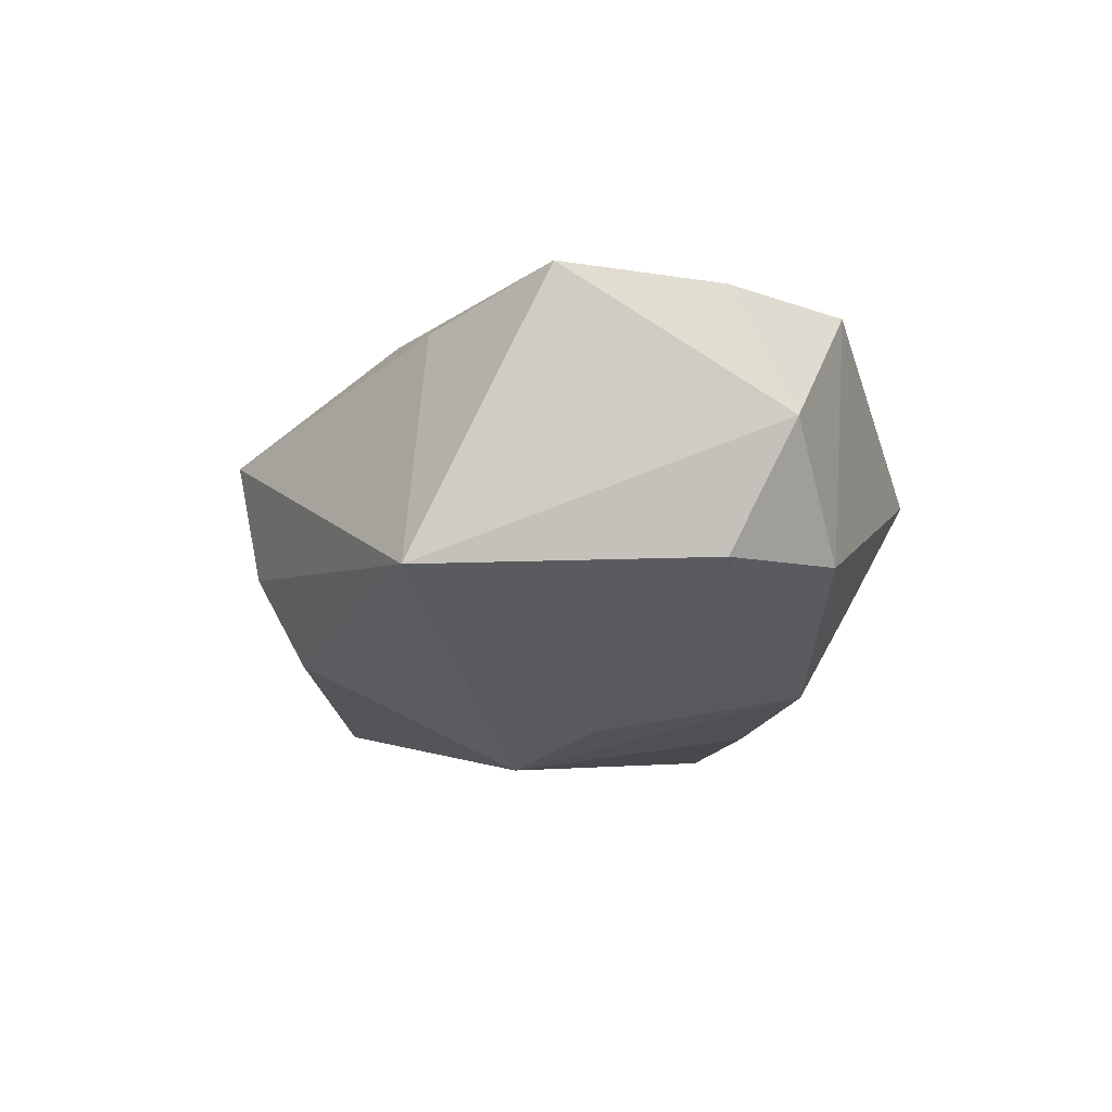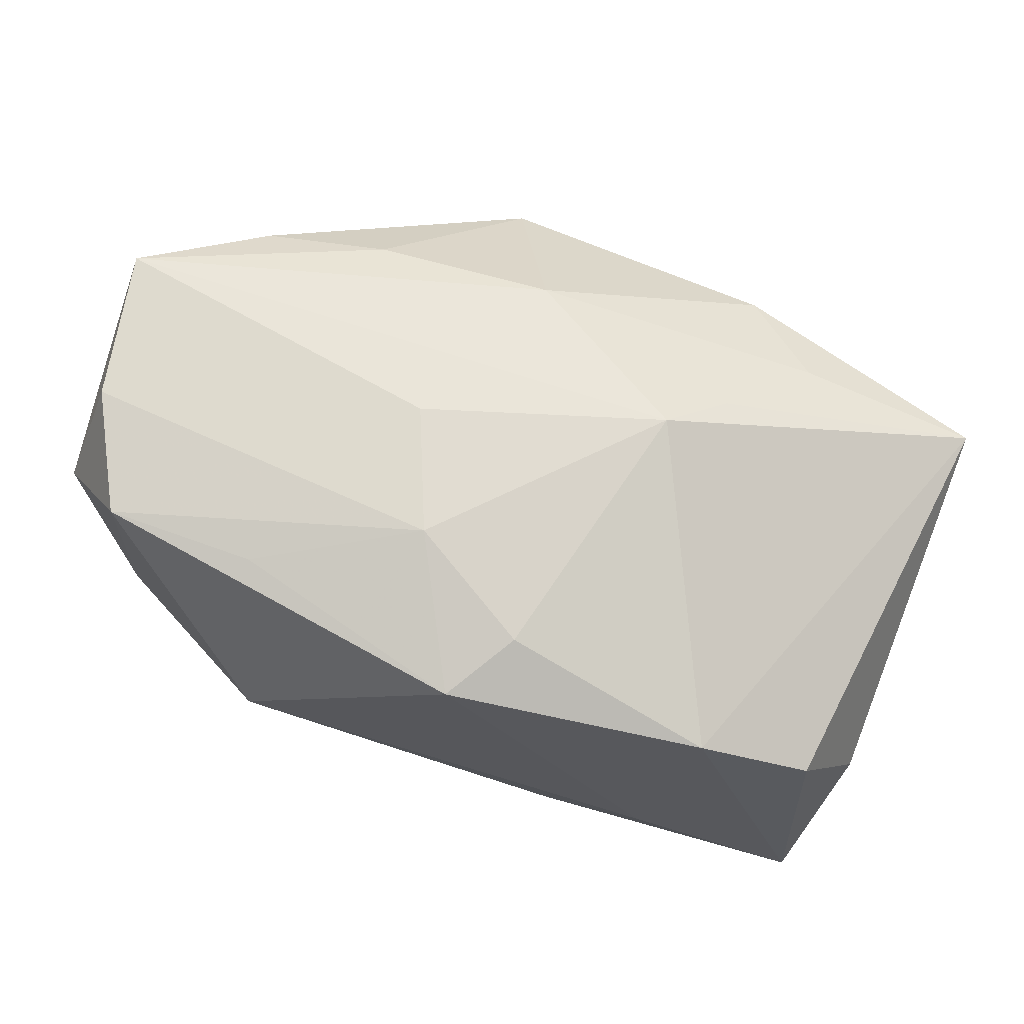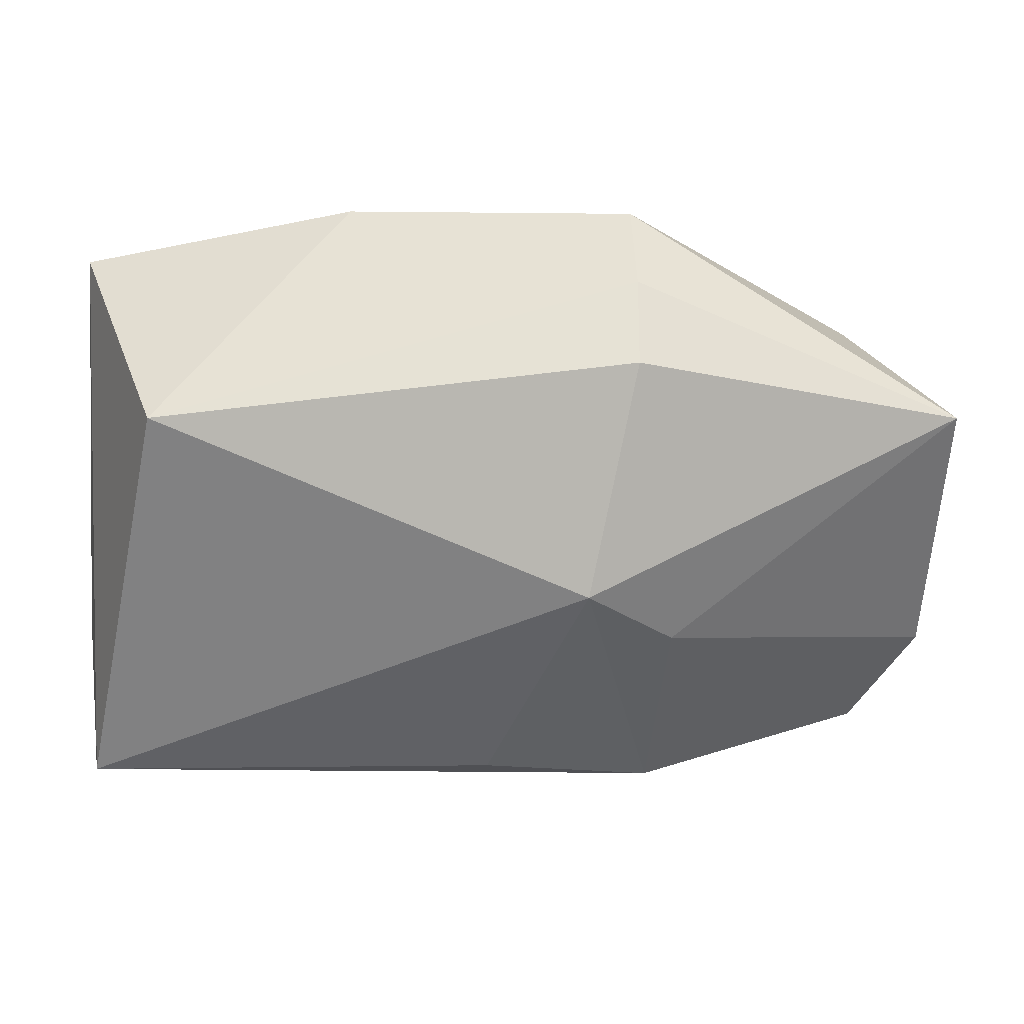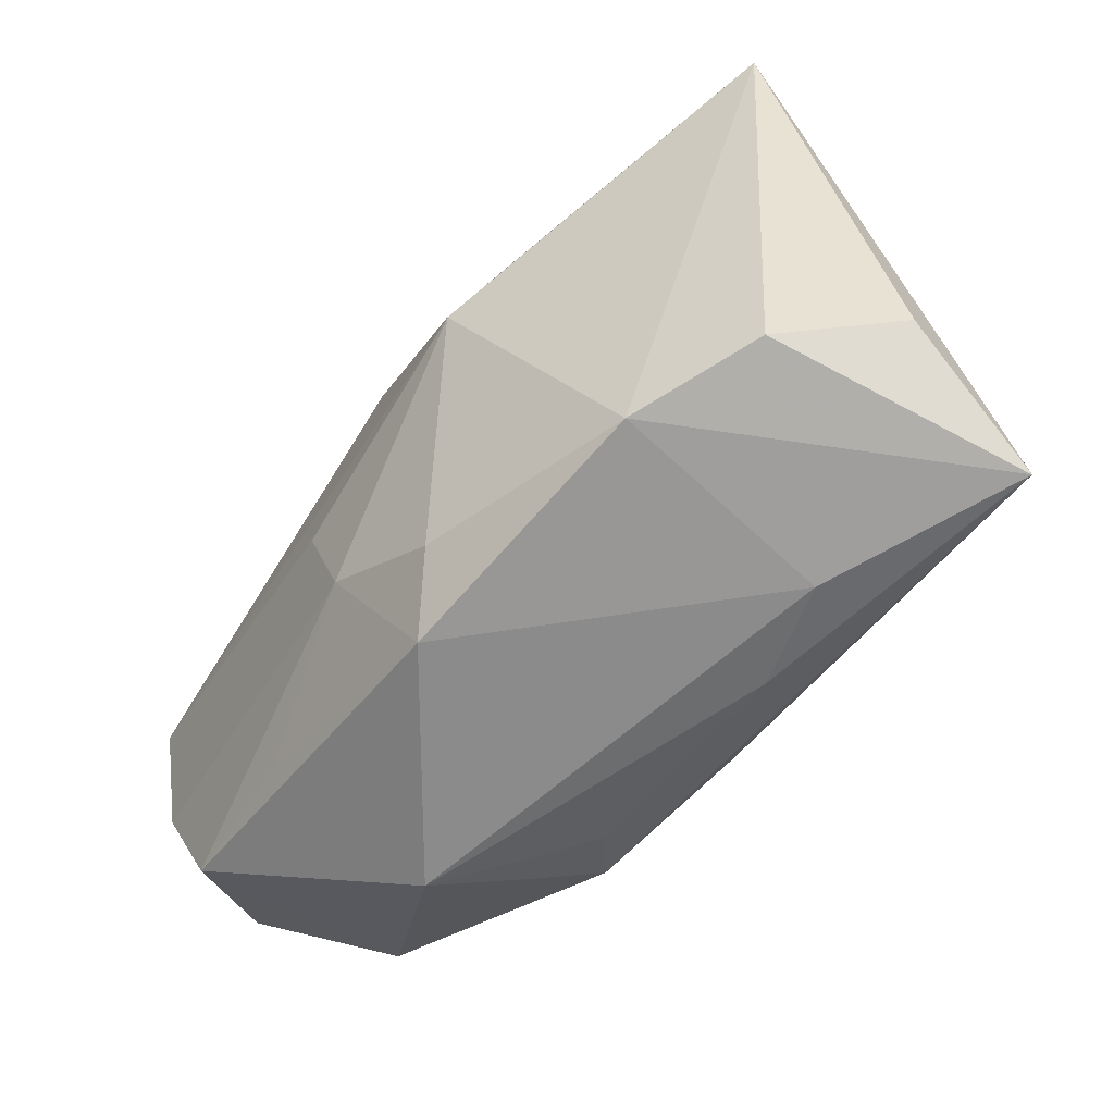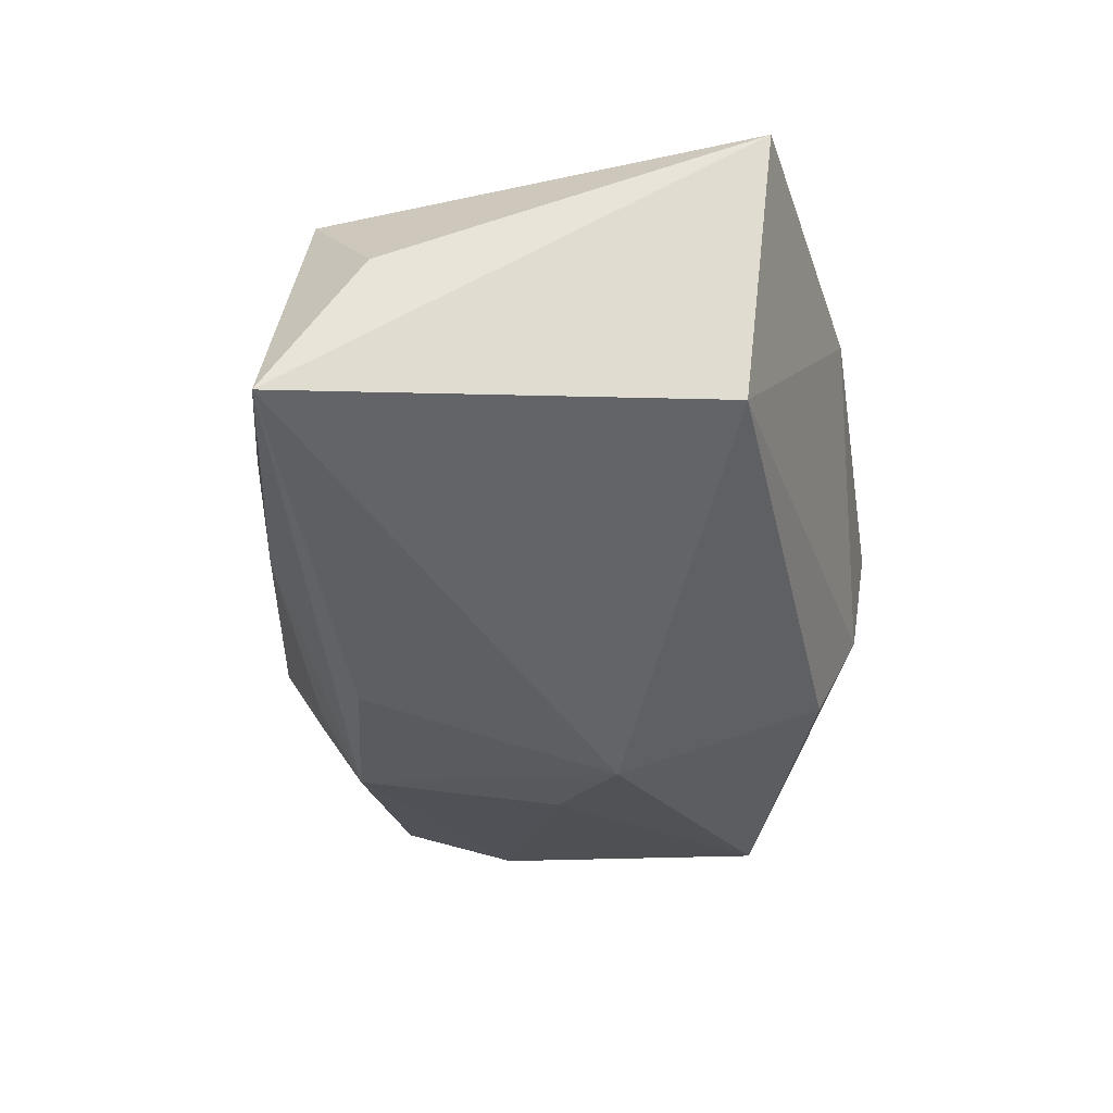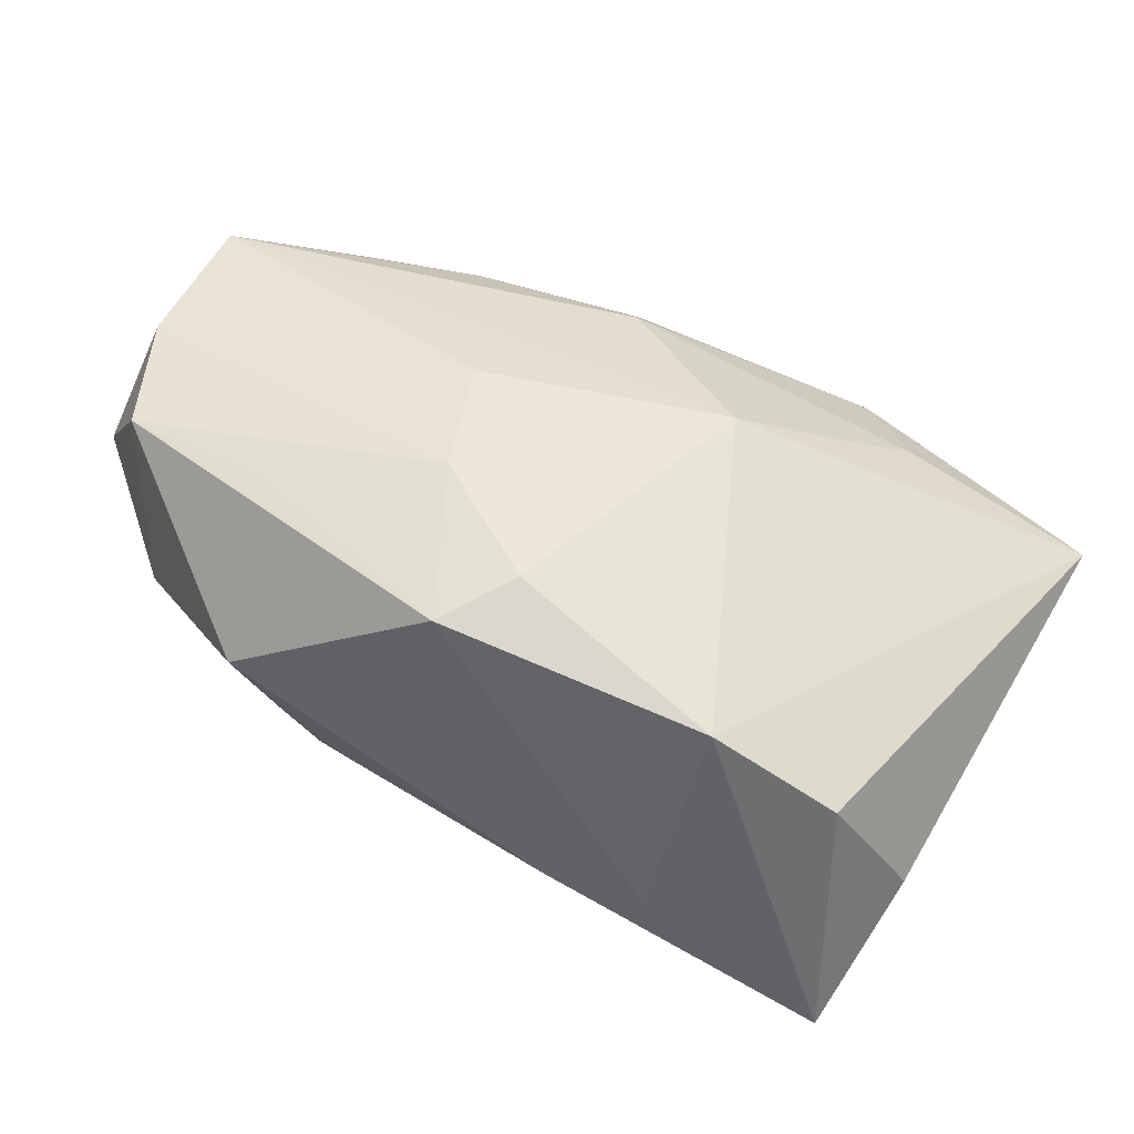
<metadata>
{"format":"obj","ext":"obj","renderer":"f3d","projection":"perspective","resolution":1024,"background":"white","views":[{"elev":-4.6,"azim":-95.3,"up":"+Z"},{"elev":66.6,"azim":21.3,"up":"+Z"},{"elev":33.0,"azim":-173.9,"up":"+Y"},{"elev":-53.2,"azim":59.0,"up":"+Y"},{"elev":-47.8,"azim":96.7,"up":"+Z"},{"elev":42.1,"azim":33.0,"up":"+Z"}]}
</metadata>
<code>
v -0.01879 0.01491 0.01509
v -0.01108 0.02626 -0.003423
v 0.03868 -0.009447 -0.007904
v 0.02137 -0.02149 -0.009694
v -0.01178 0.02247 -0.01057
v -0.01752 -0.01882 0.01577
v -0.0308 -0.01909 0.01582
v 0.03869 0.02184 0.003904
v -0.03885 -0.01397 0.007123
v -0.03885 0.015 -0.004024
v -0.03885 0.004052 0.01825
v 0.02519 -0.01853 0.009222
v -0.03232 -0.01802 -0.003602
v 0.01241 0.006442 0.01777
v 0.02859 0.0181 -0.01647
v -0.01368 -0.01904 -0.01313
v -0.02969 0.01282 0.01426
v -0.008601 0.004582 -0.01925
v 0.01219 -0.02218 -0.01139
v -0.008365 -0.0009761 0.01879
v -0.0378 -0.00888 -0.003233
v 0.01511 0.02682 0.006501
v -0.03618 -0.009206 0.01731
v -0.003713 -0.01153 0.01814
v -0.01445 -0.02292 -0.005887
v -0.009814 0.02801 0.006114
v 0.01662 0.01167 0.01442
v -0.00273 0.01574 0.01628
v -0.01558 -0.001374 -0.01601
v -0.008052 -0.02192 -0.00948
v 0.03462 -0.01522 0.003218
v 0.002979 -0.02346 0.0137
v -0.0153 -0.02741 0.002714
v 0.006975 -0.01725 0.01559
v 0.0225 0.02026 0.009141
v 0.0004272 -0.01648 -0.0166
v 0.036 -0.01786 -0.01925
f 28 11 14
f 26 28 22
f 14 11 20
f 14 20 24
f 24 20 11
f 11 10 9
f 9 10 21
f 11 28 1
f 1 28 26
f 12 8 14
f 29 10 18
f 21 10 29
f 22 8 15
f 15 8 37
f 15 37 18
f 17 10 11
f 26 10 17
f 11 1 17
f 17 1 26
f 18 10 5
f 5 15 18
f 6 24 7
f 35 28 14
f 35 22 28
f 35 8 22
f 32 24 6
f 32 7 33
f 6 7 32
f 31 12 37
f 8 12 31
f 13 9 21
f 33 7 13
f 13 7 9
f 33 30 19
f 18 37 36
f 2 10 26
f 2 5 10
f 26 22 2
f 22 15 2
f 15 5 2
f 11 9 23
f 9 7 23
f 23 24 11
f 23 7 24
f 14 8 27
f 27 35 14
f 8 35 27
f 24 32 34
f 34 32 12
f 14 24 34
f 34 12 14
f 37 12 4
f 12 32 4
f 4 32 33
f 33 19 4
f 4 19 37
f 37 8 3
f 3 31 37
f 8 31 3
f 21 29 16
f 16 13 21
f 16 29 18
f 18 36 16
f 16 36 37
f 37 19 16
f 16 19 30
f 33 13 25
f 13 16 25
f 25 30 33
f 25 16 30

</code>
